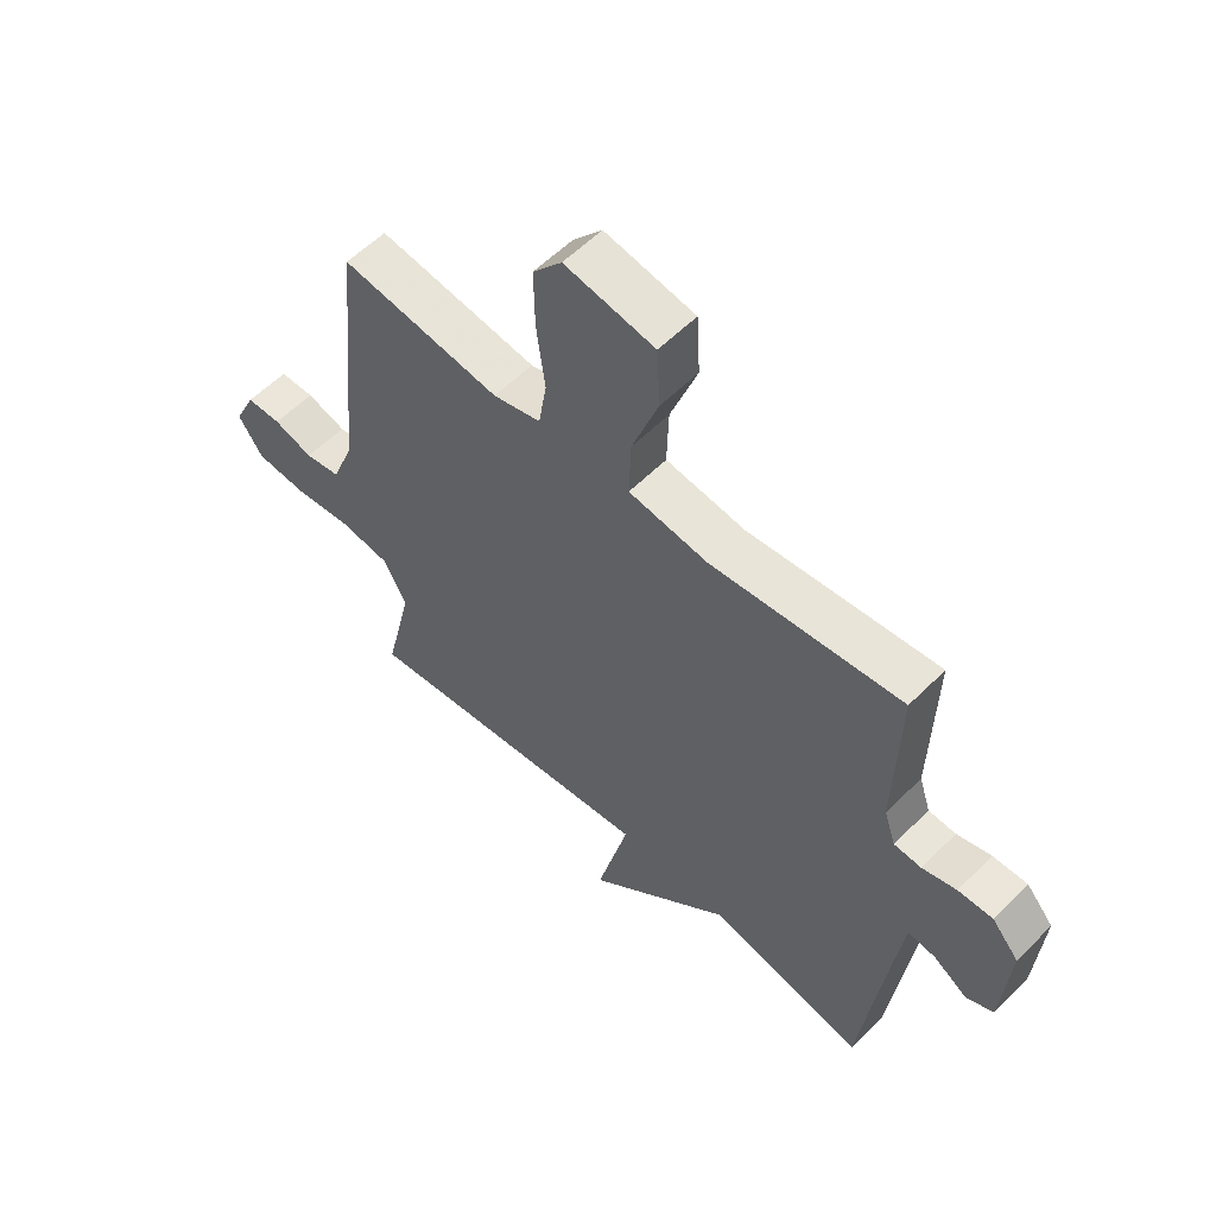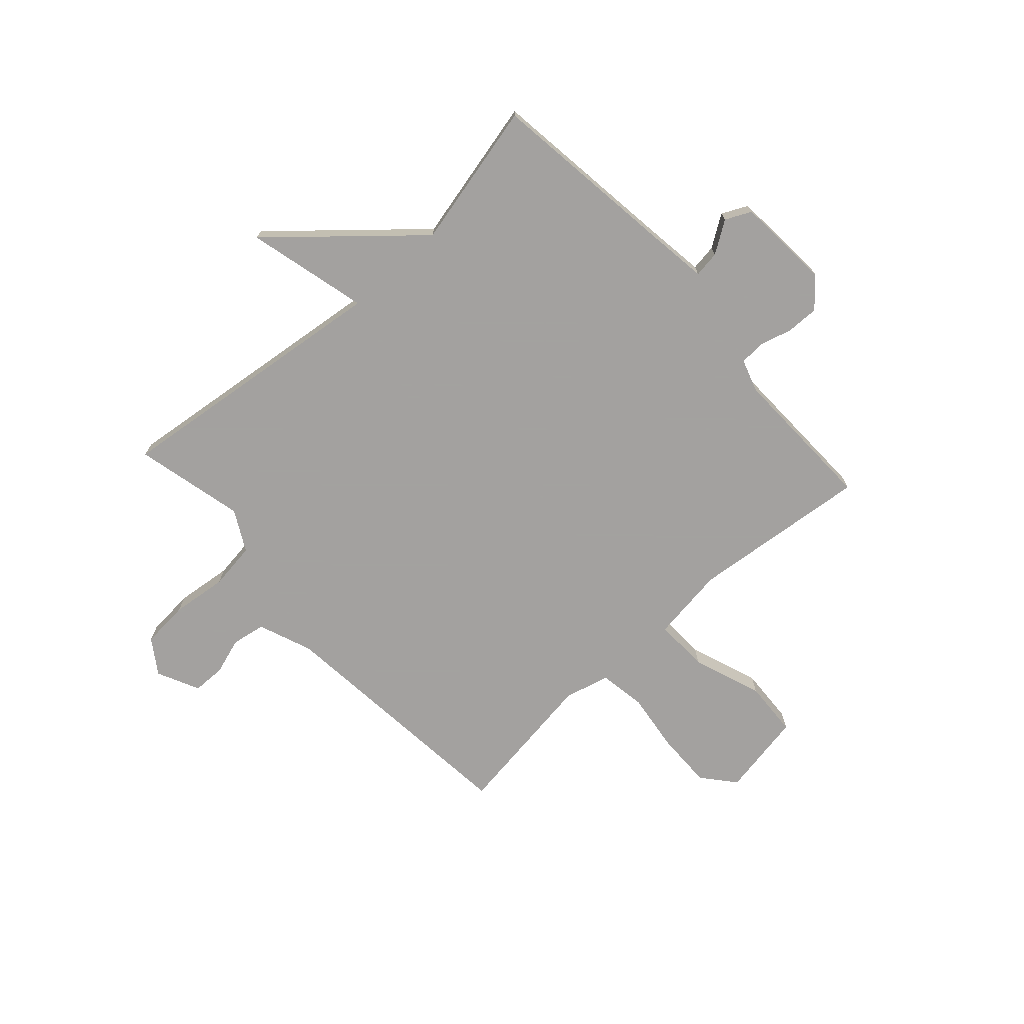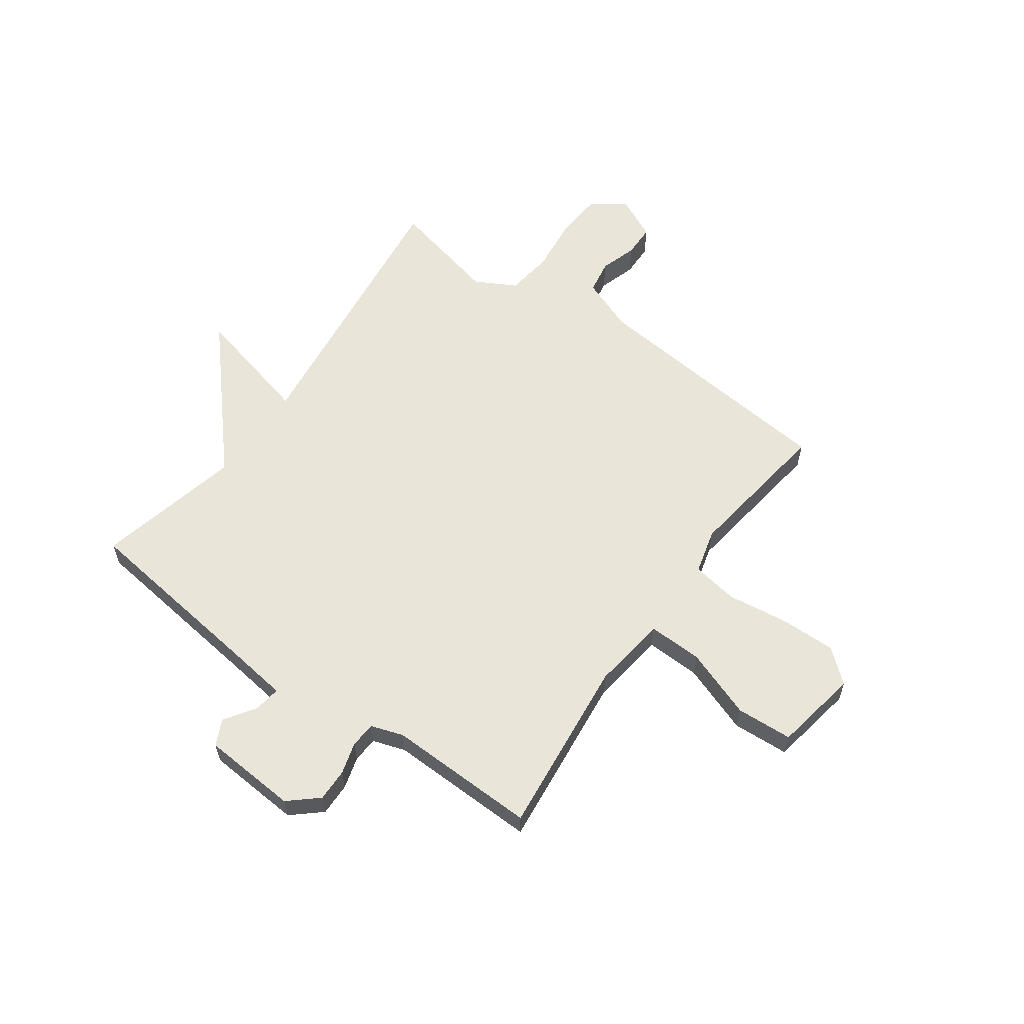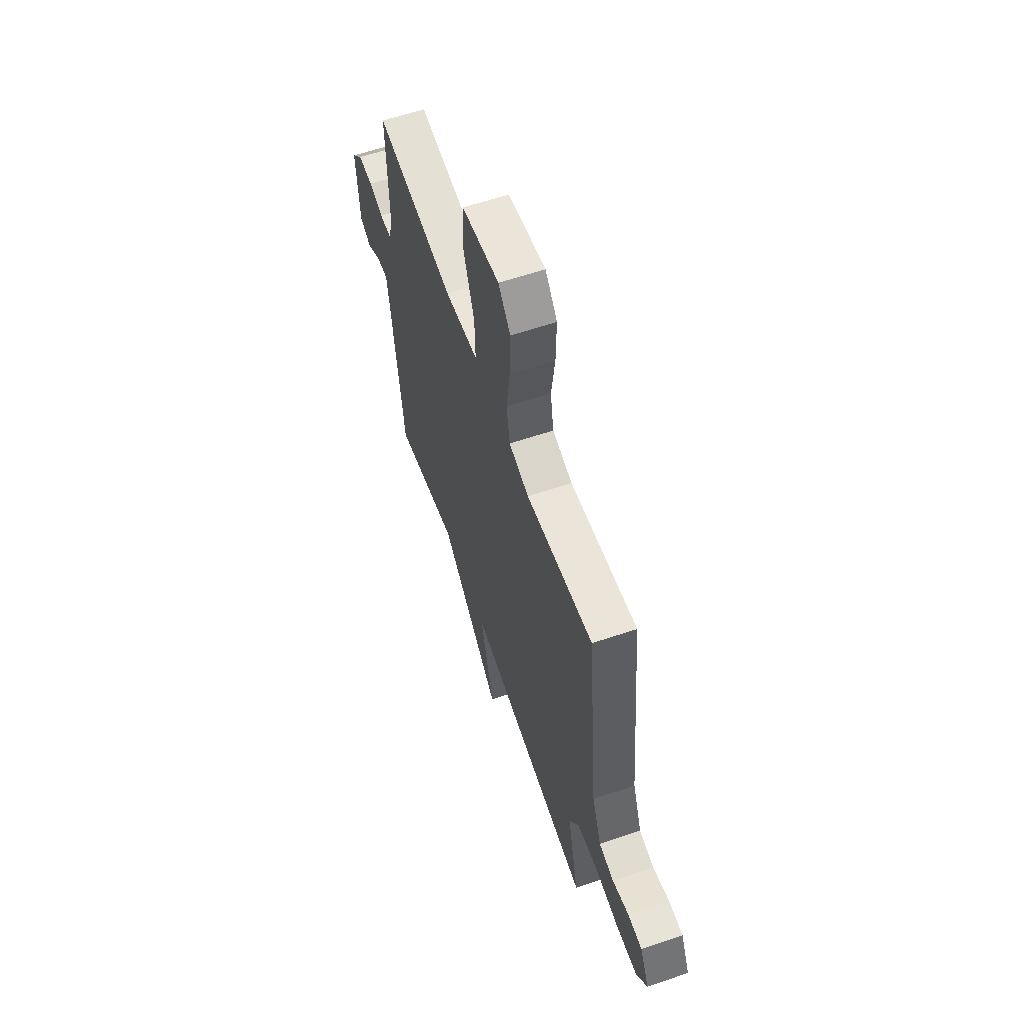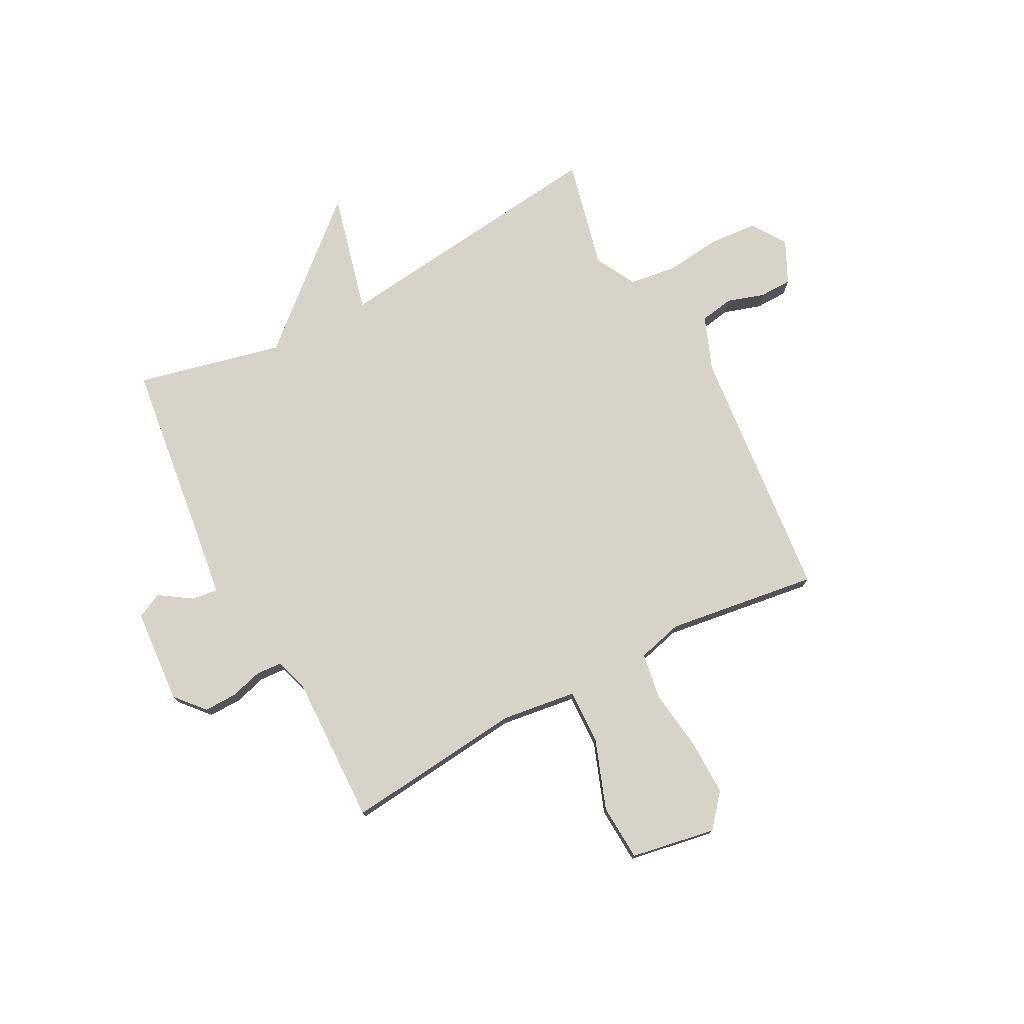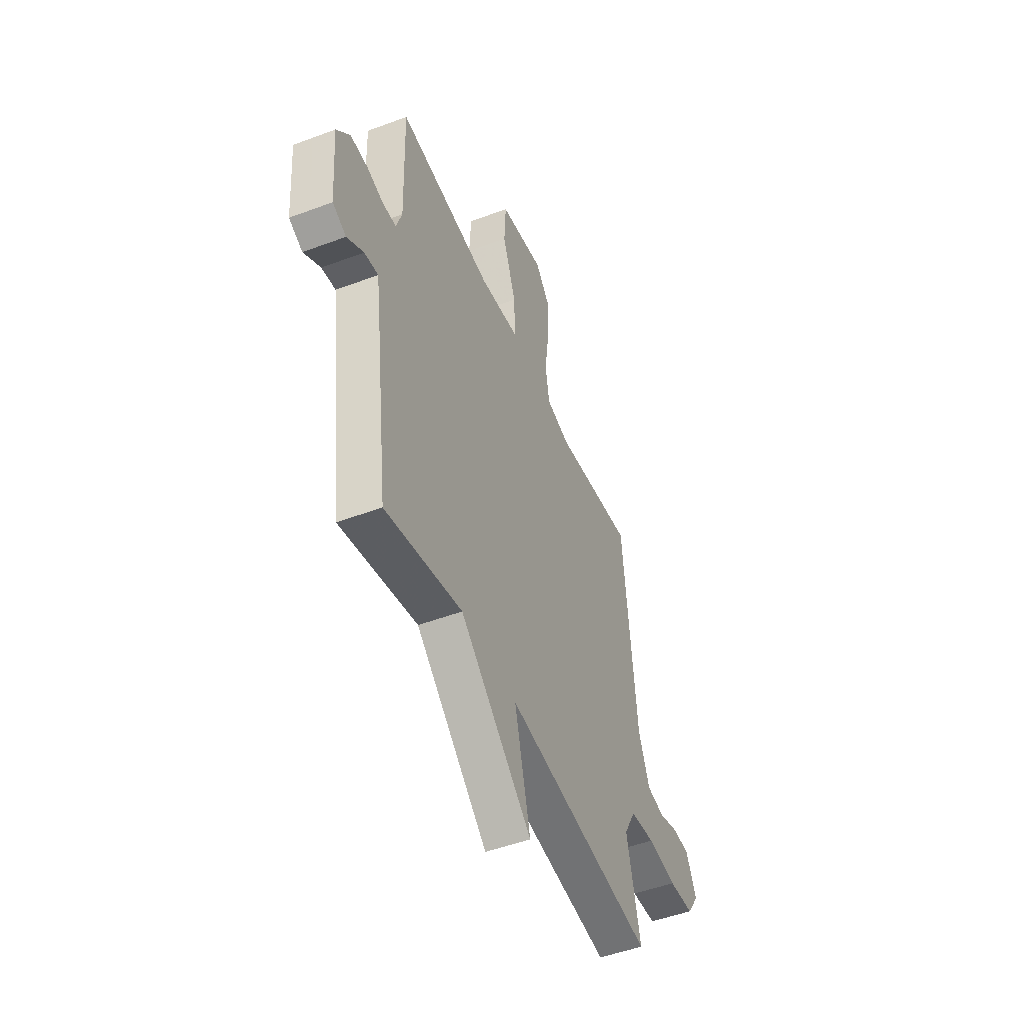
<metadata>
{"format":"obj","ext":"obj","renderer":"f3d","projection":"perspective","resolution":1024,"background":"white","views":[{"elev":57.2,"azim":-135.9,"up":"+Z"},{"elev":-72.3,"azim":-137.8,"up":"+Y"},{"elev":59.7,"azim":-54.5,"up":"+Y"},{"elev":61.0,"azim":71.0,"up":"+Z"},{"elev":76.0,"azim":-27.8,"up":"+Y"},{"elev":-49.4,"azim":-67.5,"up":"+Z"}]}
</metadata>
<code>
v 0.5 0.07 -0.5
v -0.028 0.07 -0.437
v 0.028 0.07 -0.663
v -0.228 0.07 -0.437
v -0.5 0.07 -0.5
v -0.544 0.07 -0.152
v -0.56 0.07 -0.033
v -0.609 0.07 -0.04
v -0.668 0.07 -0.079
v -0.716 0.07 -0.056
v -0.729 0.07 0.121
v -0.682 0.07 0.175
v -0.621 0.07 0.174
v -0.561 0.07 0.157
v -0.513 0.07 0.16
v -0.493 0.07 0.221
v -0.5 0.07 0.5
v -0.167 0.07 0.465
v -0.027 0.07 0.484
v -0.03 0.07 0.585
v -0.077 0.07 0.715
v -0.071 0.07 0.82
v 0.087 0.07 0.848
v 0.138 0.07 0.787
v 0.136 0.07 0.682
v 0.121 0.07 0.569
v 0.135 0.07 0.483
v 0.219 0.07 0.461
v 0.5 0.07 0.5
v 0.547 0.07 0.022
v 0.586 0.07 -0.079
v 0.649 0.07 -0.09
v 0.718 0.07 -0.068
v 0.779 0.07 -0.069
v 0.817 0.07 -0.148
v 0.774 0.07 -0.212
v 0.685 0.07 -0.219
v 0.581 0.07 -0.207
v 0.493 0.07 -0.219
v 0.452 0.07 -0.295
v 0.5 0 -0.5
v -0.028 0 -0.437
v 0.028 0 -0.663
v -0.228 0 -0.437
v -0.5 0 -0.5
v -0.544 0 -0.152
v -0.56 0 -0.033
v -0.609 0 -0.04
v -0.668 0 -0.079
v -0.716 0 -0.056
v -0.729 0 0.121
v -0.682 0 0.175
v -0.621 0 0.174
v -0.561 0 0.157
v -0.513 0 0.16
v -0.493 0 0.221
v -0.5 0 0.5
v -0.167 0 0.465
v -0.027 0 0.484
v -0.03 0 0.585
v -0.077 0 0.715
v -0.071 0 0.82
v 0.087 0 0.848
v 0.138 0 0.787
v 0.136 0 0.682
v 0.121 0 0.569
v 0.135 0 0.483
v 0.219 0 0.461
v 0.5 0 0.5
v 0.547 0 0.022
v 0.586 0 -0.079
v 0.649 0 -0.09
v 0.718 0 -0.068
v 0.779 0 -0.069
v 0.817 0 -0.148
v 0.774 0 -0.212
v 0.685 0 -0.219
v 0.581 0 -0.207
v 0.493 0 -0.219
v 0.452 0 -0.295
f 36 37 38
f 35 36 38
f 34 35 38
f 33 34 38
f 32 33 38
f 31 32 38 39
f 30 31 39
f 30 39 40
f 29 30 40
f 28 29 40
f 24 25 26
f 23 24 26
f 22 23 26
f 21 22 26
f 20 21 26
f 19 20 26 27
f 40 1 2
f 28 40 2
f 27 28 2
f 19 27 2
f 18 19 2
f 12 13 14
f 11 12 14
f 10 11 14
f 9 10 14
f 8 9 14
f 7 8 14 15
f 6 7 15 16
f 4 5 6 16
f 4 16 17
f 3 4 17
f 2 3 17
f 2 17 18
f 78 77 76
f 78 76 75
f 78 75 74
f 78 74 73
f 78 73 72
f 79 78 72 71
f 79 71 70
f 80 79 70
f 80 70 69
f 80 69 68
f 66 65 64
f 66 64 63
f 66 63 62
f 66 62 61
f 66 61 60
f 67 66 60 59
f 42 41 80
f 42 80 68
f 42 68 67
f 42 67 59
f 42 59 58
f 54 53 52
f 54 52 51
f 54 51 50
f 54 50 49
f 54 49 48
f 55 54 48 47
f 56 55 47 46
f 56 46 45 44
f 57 56 44
f 57 44 43
f 57 43 42
f 58 57 42
f 1 41 42 2
f 2 42 43 3
f 3 43 44 4
f 4 44 45 5
f 5 45 46 6
f 6 46 47 7
f 7 47 48 8
f 8 48 49 9
f 9 49 50 10
f 10 50 51 11
f 11 51 52 12
f 12 52 53 13
f 13 53 54 14
f 14 54 55 15
f 15 55 56 16
f 16 56 57 17
f 17 57 58 18
f 18 58 59 19
f 19 59 60 20
f 20 60 61 21
f 21 61 62 22
f 22 62 63 23
f 23 63 64 24
f 24 64 65 25
f 25 65 66 26
f 26 66 67 27
f 27 67 68 28
f 28 68 69 29
f 29 69 70 30
f 30 70 71 31
f 31 71 72 32
f 32 72 73 33
f 33 73 74 34
f 34 74 75 35
f 35 75 76 36
f 36 76 77 37
f 37 77 78 38
f 38 78 79 39
f 39 79 80 40
f 40 80 41 1

</code>
